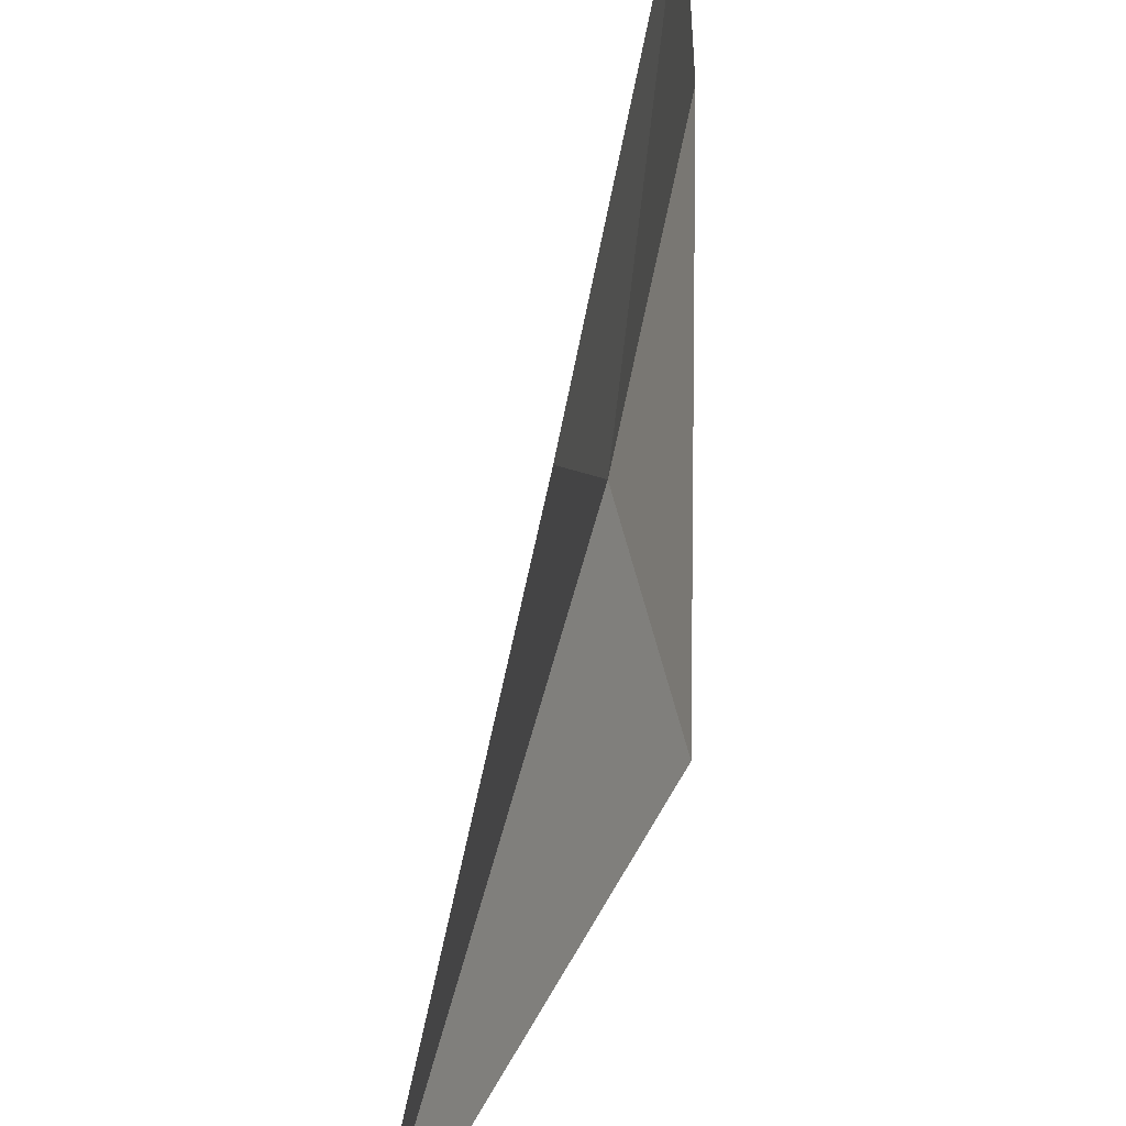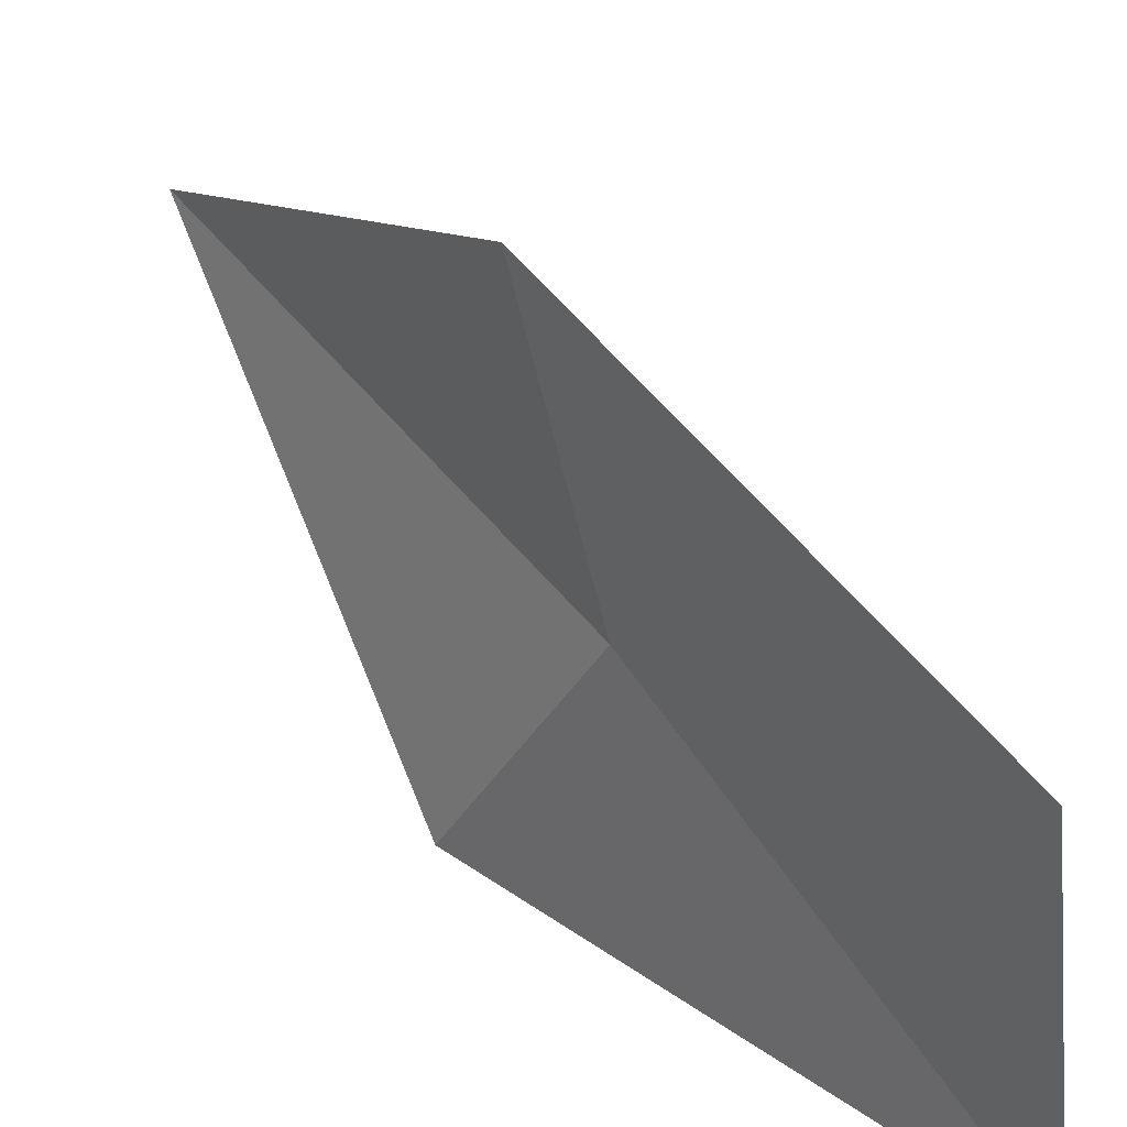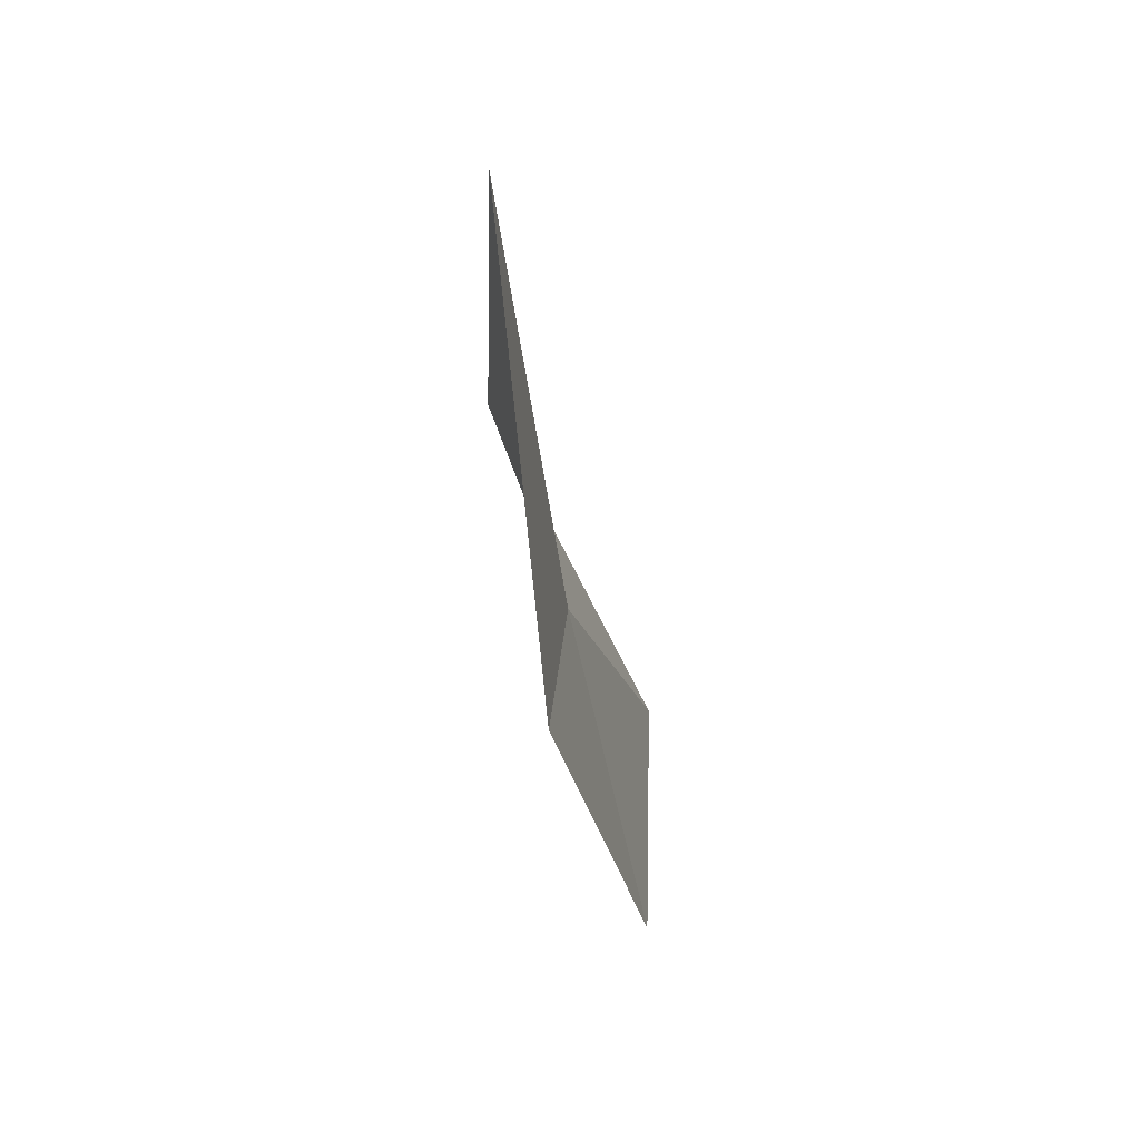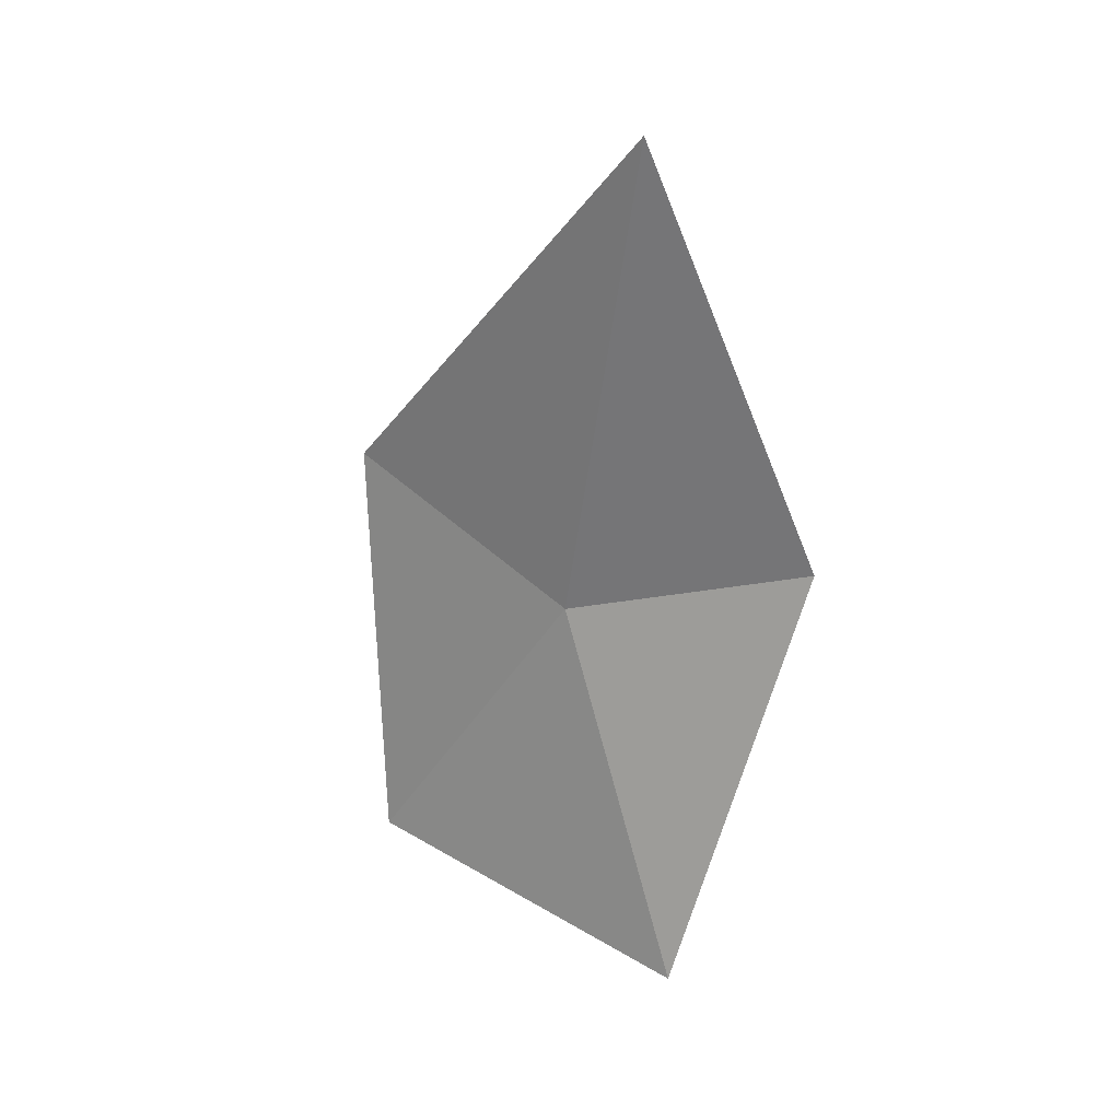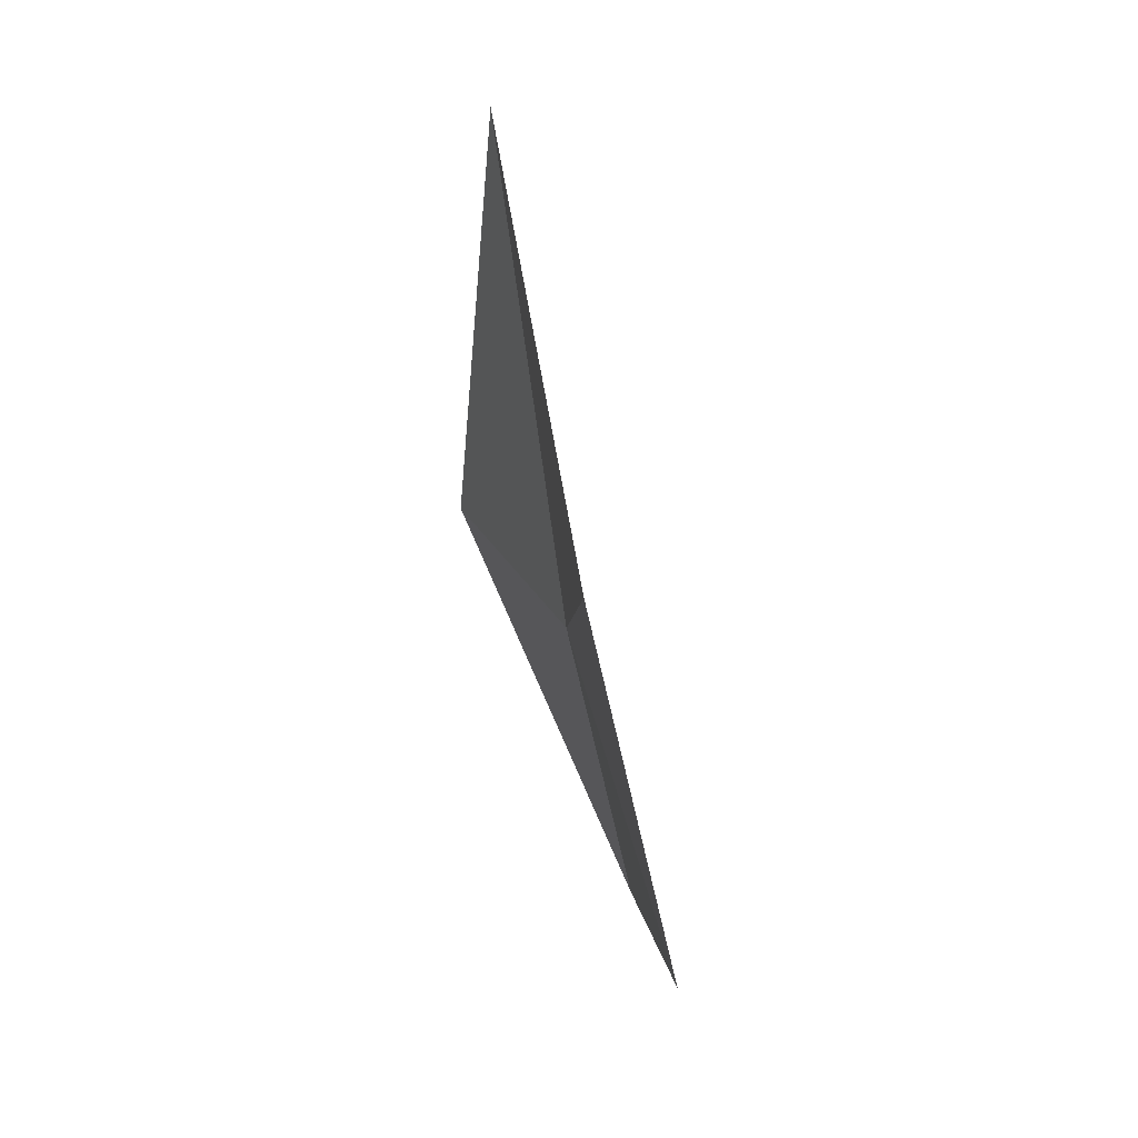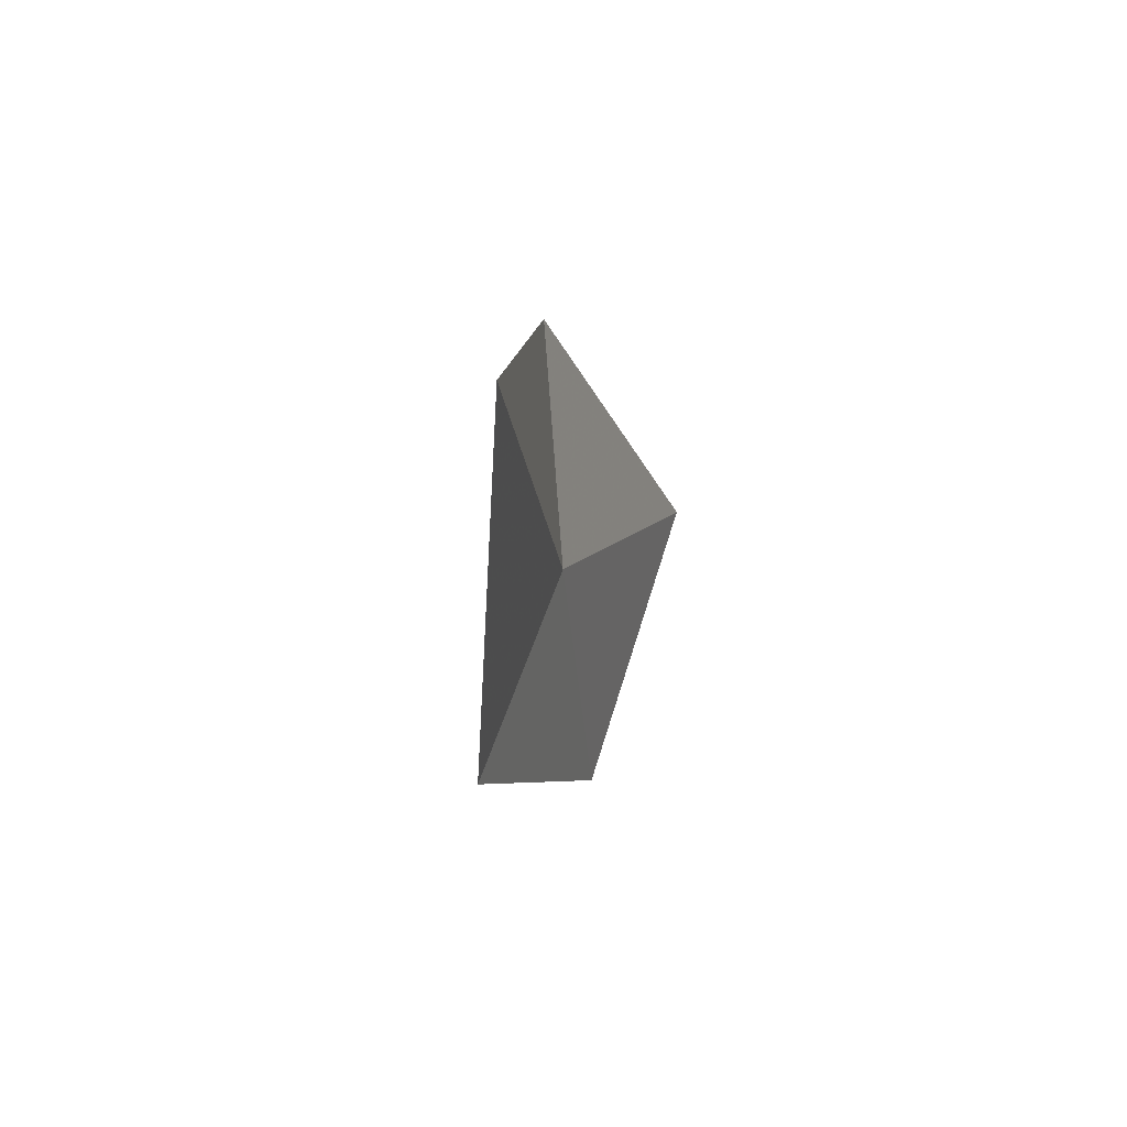
<metadata>
{"format":"obj","ext":"obj","renderer":"f3d","projection":"perspective","resolution":1024,"background":"white","views":[{"elev":66.3,"azim":23.5,"up":"+Y"},{"elev":51.2,"azim":152.6,"up":"+Y"},{"elev":47.3,"azim":-178.9,"up":"+Z"},{"elev":37.8,"azim":-62.6,"up":"+Z"},{"elev":16.9,"azim":173.4,"up":"+Z"},{"elev":79.7,"azim":-163.3,"up":"+Z"}]}
</metadata>
<code>
v 11.37 8.416 7.769
v 11.61 7.785 7.944
v 11.55 8.3 9.148
v 11.4 9.075 8.066
v 11.11 7.943 6.734
v 11.13 8.897 6.921
f 1 2 3
f 1 3 4
f 1 5 2
f 1 6 5
f 1 4 6

</code>
